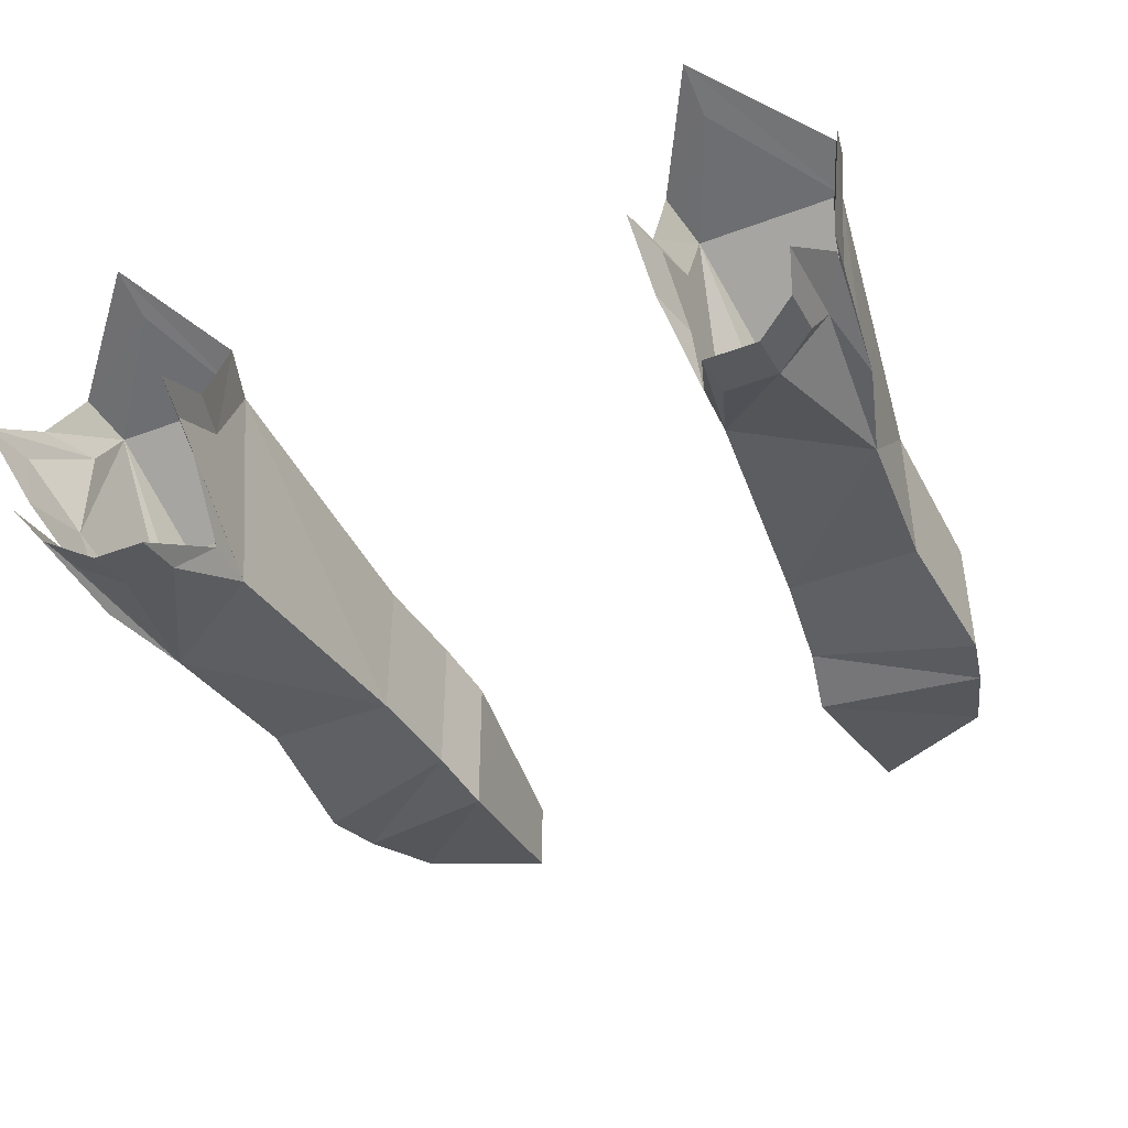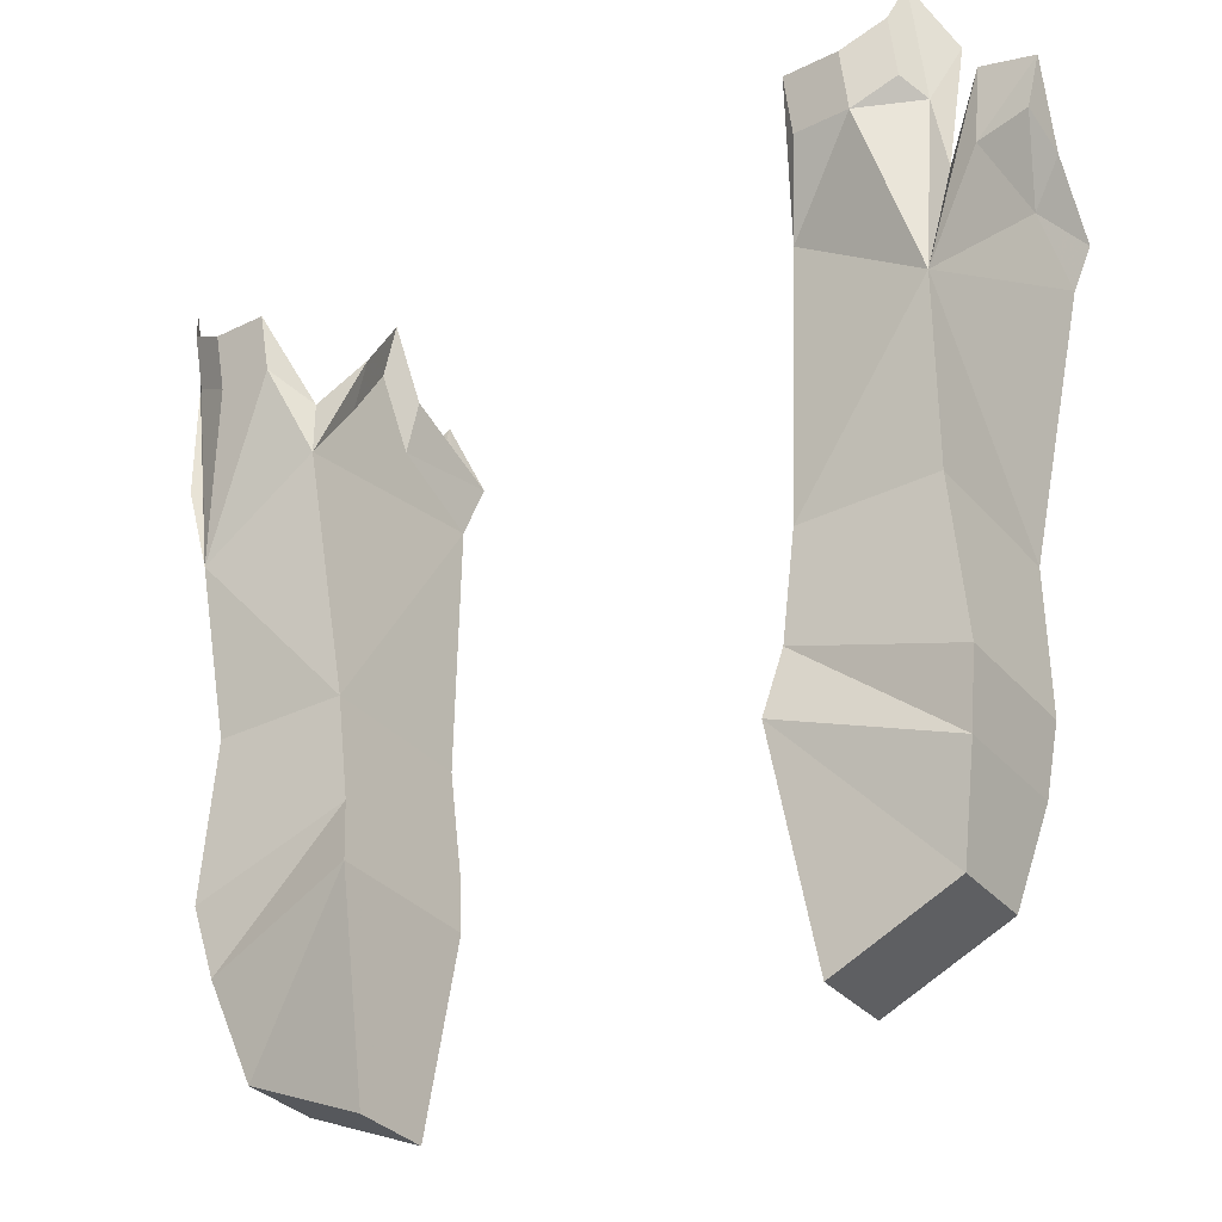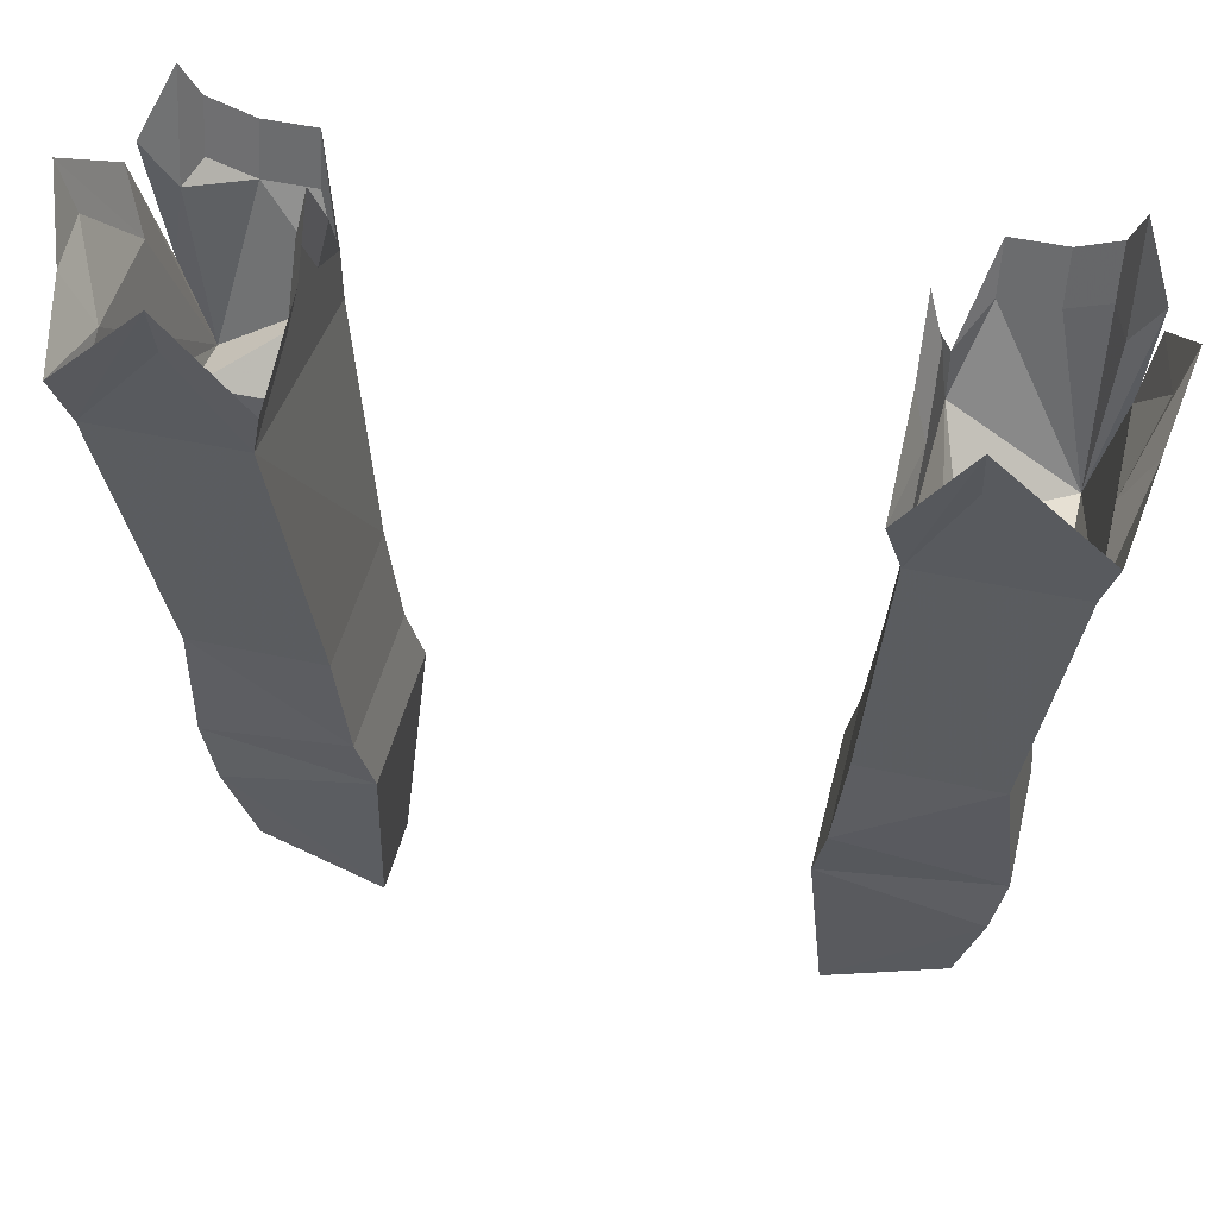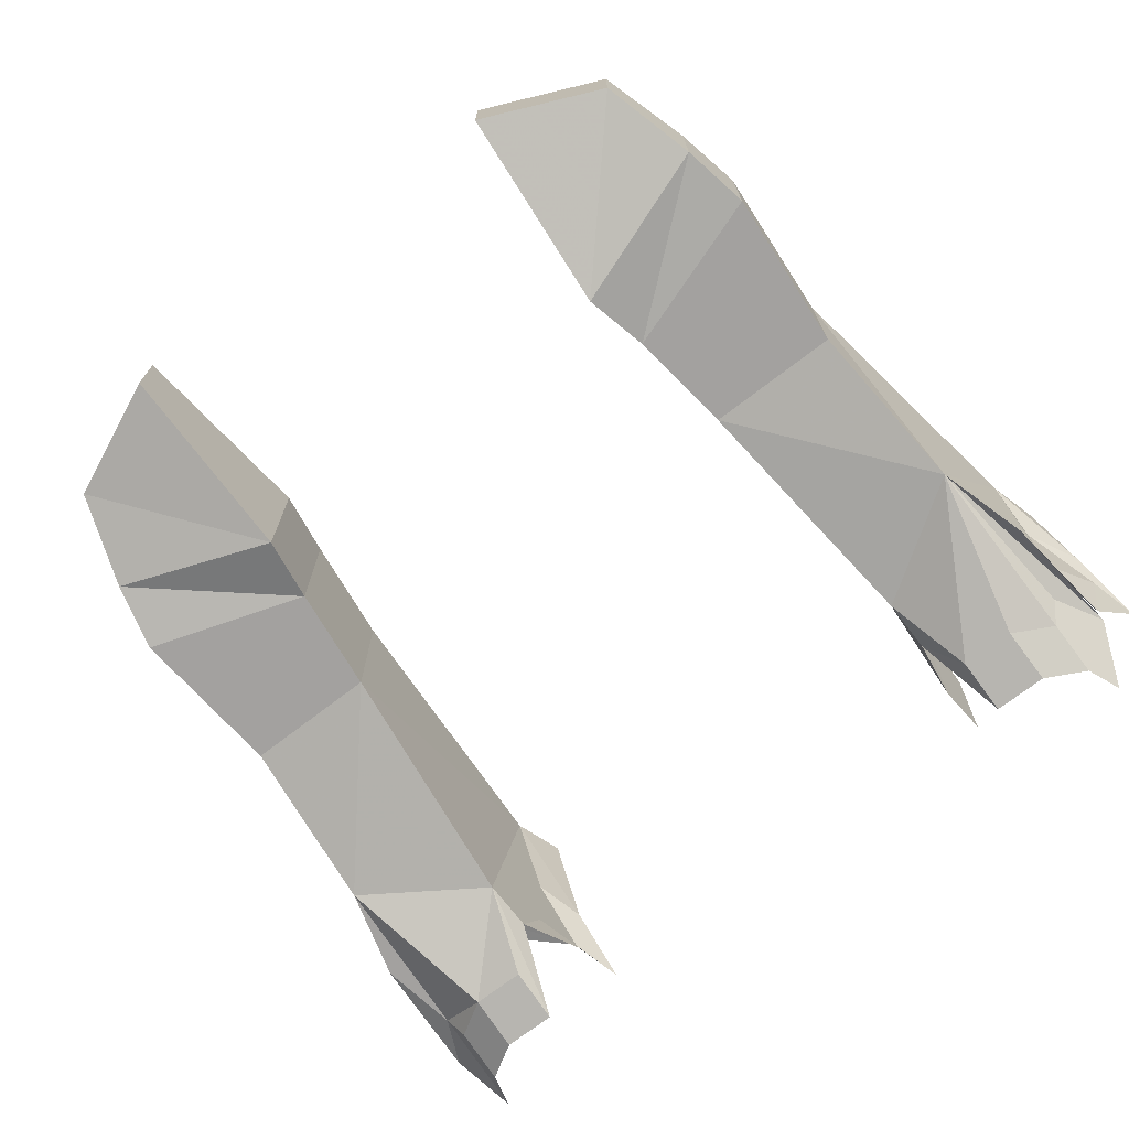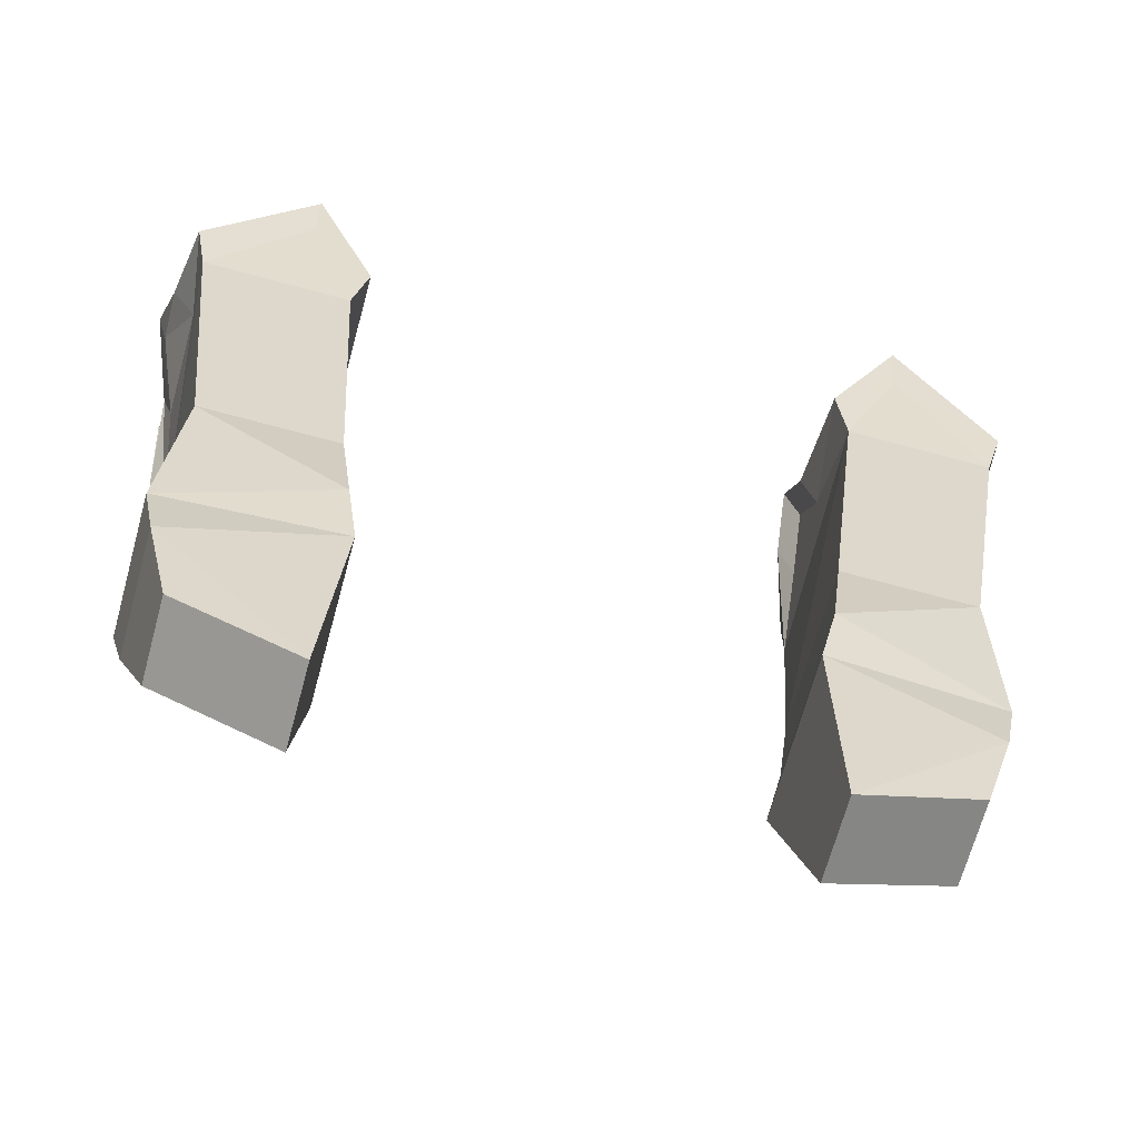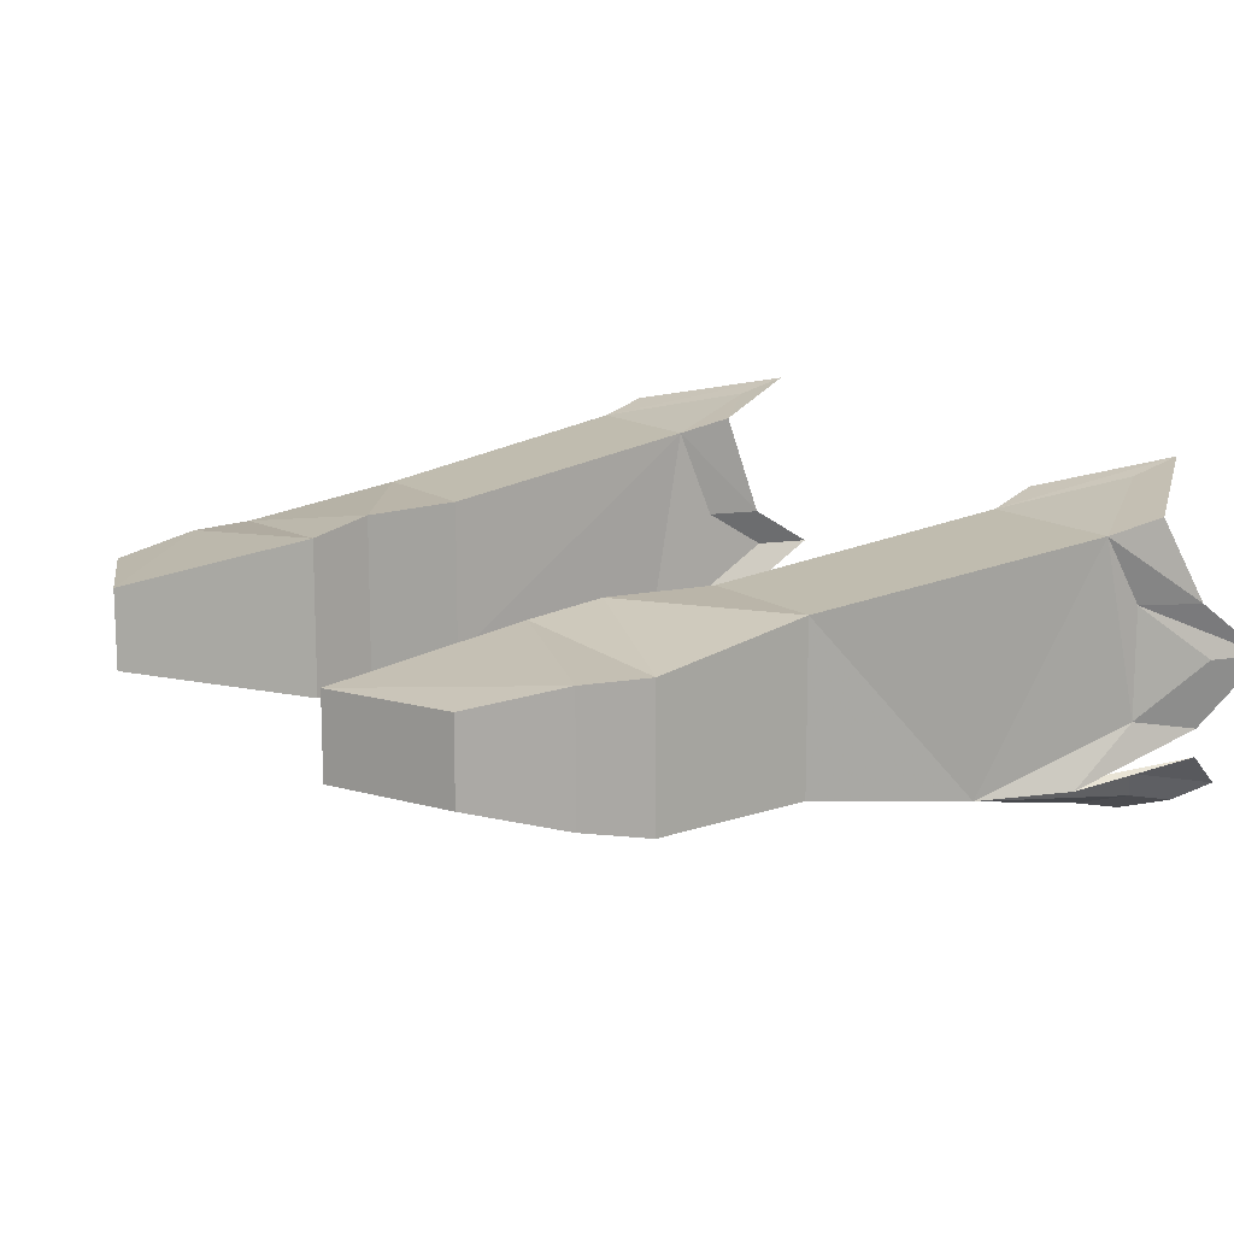
<metadata>
{"format":"obj","ext":"obj","renderer":"f3d","projection":"perspective","resolution":1024,"background":"white","views":[{"elev":-43.5,"azim":-156.2,"up":"+Z"},{"elev":-33.1,"azim":-145.9,"up":"+Y"},{"elev":48.6,"azim":13.7,"up":"+Y"},{"elev":-72.3,"azim":37.5,"up":"+Z"},{"elev":-68.2,"azim":-15.3,"up":"+Y"},{"elev":13.5,"azim":56.9,"up":"+Z"}]}
</metadata>
<code>
v 0.1641 -0.8906 -0.01562
v 0.2188 -0.8906 -0.01562
v 0.2188 -0.8984 -0.05469
v 0.1484 -0.8516 -0.05469
v 0.1641 -0.8906 0.03125
v 0.1484 -0.8281 0.07812
v 0.2188 -0.8906 0.03125
v 0.2344 -0.8281 0.07812
v 0.2109 -1 0.05469
v 0.2109 -1 -0.03906
v 0.1328 -1 -0.03906
v 0.1641 -0.8047 -0.07812
v 0.1953 -0.8047 -0.07812
v 0.2188 -0.7891 -0.07031
v 0.2266 -0.7969 -0.05469
v 0.2422 -0.7656 -0.04688
v 0.2344 -0.8438 -0.05469
v 0.2344 -0.8047 -0.02344
v 0.2344 -0.8047 0.03906
v 0.25 -0.7734 0.03906
v 0.2422 -0.7969 0.08594
v 0.1797 -0.7578 0.09375
v 0.1328 -1 0.05469
v 0.125 -1.062 0.05469
v 0.2188 -1.094 0.03906
v 0.2188 -1.094 -0.03906
v 0.125 -1.062 -0.03906
v 0.1484 -0.8047 0.02344
v 0.1484 -0.8047 -0.02344
v 0.1406 -0.7734 -0.02344
v 0.1484 -0.8203 -0.05469
v 0.1641 -0.7734 -0.08594
v 0.1953 -0.7734 -0.08594
v 0.2188 -0.7578 -0.07812
v 0.2266 -0.7656 -0.0625
v 0.2266 -0.7344 -0.07031
v 0.1953 -1.188 0.03125
v 0.125 -1.219 0.03125
v 0.125 -1.219 -0.01562
v 0.1953 -1.188 -0.01562
v 0.2109 -1.133 0.03906
v 0.1172 -1.102 0.04688
v 0.1172 -1.102 -0.04688
v 0.2109 -1.133 -0.03125
v 0.25 -0.7656 0.007812
v 0.2578 -0.7344 0.007812
v 0.1484 -0.7656 0
v 0.1406 -0.7344 0
v 0.2422 -0.7656 -0.03125
v 0.1797 -0.7266 0.1016
v 0.1406 -0.7969 0.08594
v 0.1406 -0.7734 0.02344
v -0.2188 -0.8906 -0.01562
v -0.1641 -0.8906 -0.01562
v -0.1484 -0.8516 -0.05469
v -0.2188 -0.8984 -0.05469
v -0.2188 -0.8906 0.03125
v -0.2344 -0.8281 0.07812
v -0.1641 -0.8906 0.03125
v -0.1484 -0.8281 0.07812
v -0.1328 -1 -0.03906
v -0.1953 -0.8047 -0.07812
v -0.1641 -0.8047 -0.07812
v -0.1641 -0.7734 -0.08594
v -0.1484 -0.8203 -0.05469
v -0.1484 -0.8047 -0.02344
v -0.1484 -0.8047 0.02344
v -0.1406 -0.7734 0.02344
v -0.1406 -0.7969 0.08594
v -0.1797 -0.7578 0.09375
v -0.2109 -1 0.05469
v -0.1328 -1 0.05469
v -0.125 -1.062 0.05469
v -0.125 -1.062 -0.03906
v -0.2188 -1.094 -0.03906
v -0.2109 -1 -0.03906
v -0.2344 -0.8047 0.03906
v -0.2344 -0.8047 -0.02344
v -0.2422 -0.7656 -0.03125
v -0.2344 -0.8438 -0.05469
v -0.2266 -0.7969 -0.05469
v -0.2188 -0.7891 -0.07031
v -0.2188 -0.7578 -0.07812
v -0.1953 -0.7734 -0.08594
v -0.2188 -1.094 0.03906
v -0.1172 -1.102 0.04688
v -0.1172 -1.102 -0.04688
v -0.2109 -1.133 -0.03125
v -0.1953 -1.188 0.03125
v -0.125 -1.219 -0.01562
v -0.125 -1.219 0.03125
v -0.2109 -1.133 0.03906
v -0.1953 -1.188 -0.01562
v -0.25 -0.7656 0.007812
v -0.2578 -0.7344 0.007812
v -0.2266 -0.7656 -0.0625
v -0.2266 -0.7344 -0.07031
v -0.1484 -0.7656 0
v -0.1406 -0.7344 0
v -0.2422 -0.7969 0.08594
v -0.25 -0.7734 0.03906
v -0.1797 -0.7266 0.1016
v -0.1406 -0.7734 -0.02344
v -0.2422 -0.7656 -0.04688
f 1 2 3
f 1 3 4
f 1 4 5
f 5 4 6
f 5 6 7
f 7 6 8
f 7 8 2
f 2 8 3
f 3 8 9
f 3 9 10
f 3 10 11
f 3 11 4
f 3 4 12
f 3 12 13
f 3 13 14
f 3 14 15
f 3 18 8
f 8 18 19
f 8 22 6
f 8 6 9
f 9 6 23
f 9 23 24
f 9 24 25
f 9 25 26
f 9 26 10
f 10 26 11
f 11 26 27
f 11 27 24
f 11 24 23
f 11 23 6
f 11 6 4
f 4 6 28
f 4 28 29
f 14 35 15
f 37 38 39
f 37 39 40
f 37 40 41
f 37 41 38
f 38 41 42
f 38 42 43
f 38 43 39
f 39 43 40
f 40 43 44
f 40 44 41
f 41 44 25
f 41 25 42
f 42 25 24
f 42 24 27
f 42 27 43
f 43 27 44
f 44 27 26
f 44 26 25
f 19 18 45
f 29 28 47
f 53 54 55
f 53 55 56
f 53 56 57
f 57 56 58
f 57 58 59
f 59 58 60
f 59 60 54
f 54 60 55
f 55 60 61
f 55 61 56
f 55 56 62
f 55 62 63
f 55 66 60
f 60 66 67
f 60 70 58
f 60 58 71
f 60 71 72
f 60 72 61
f 61 72 73
f 61 73 74
f 61 74 75
f 61 75 76
f 61 76 56
f 56 76 71
f 56 71 58
f 56 58 77
f 56 77 78
f 56 81 62
f 62 81 82
f 71 73 72
f 73 71 85
f 73 85 86
f 73 86 74
f 74 86 87
f 74 87 88
f 74 88 75
f 75 88 85
f 75 85 71
f 75 71 76
f 89 90 91
f 89 91 92
f 89 92 93
f 89 93 90
f 90 93 87
f 90 87 91
f 91 87 86
f 91 86 92
f 92 86 85
f 92 85 88
f 92 88 93
f 93 88 87
f 77 94 78
f 81 96 82
f 66 98 67
f 3 15 16
f 3 16 17
f 3 17 18
f 8 19 20
f 8 20 21
f 8 21 22
f 4 29 30
f 4 30 31
f 4 31 12
f 12 31 32
f 12 32 13
f 13 32 33
f 13 33 14
f 14 33 34
f 14 34 35
f 15 35 36
f 15 36 16
f 19 45 46
f 19 46 20
f 29 47 48
f 29 48 30
f 18 17 49
f 18 49 45
f 45 49 46
f 22 21 50
f 22 50 6
f 6 50 51
f 6 51 28
f 28 51 52
f 28 52 47
f 47 52 48
f 35 34 36
f 55 63 64
f 55 64 65
f 55 65 66
f 60 67 68
f 60 68 69
f 60 69 70
f 56 78 79
f 56 79 80
f 56 80 81
f 62 82 83
f 62 83 84
f 62 84 63
f 63 84 64
f 78 94 95
f 78 95 79
f 82 96 97
f 82 97 83
f 67 98 99
f 67 99 68
f 77 58 100
f 77 100 101
f 77 101 94
f 94 101 95
f 58 70 102
f 58 102 100
f 70 69 102
f 66 65 103
f 66 103 98
f 98 103 99
f 81 80 104
f 81 104 96
f 96 104 97

</code>
